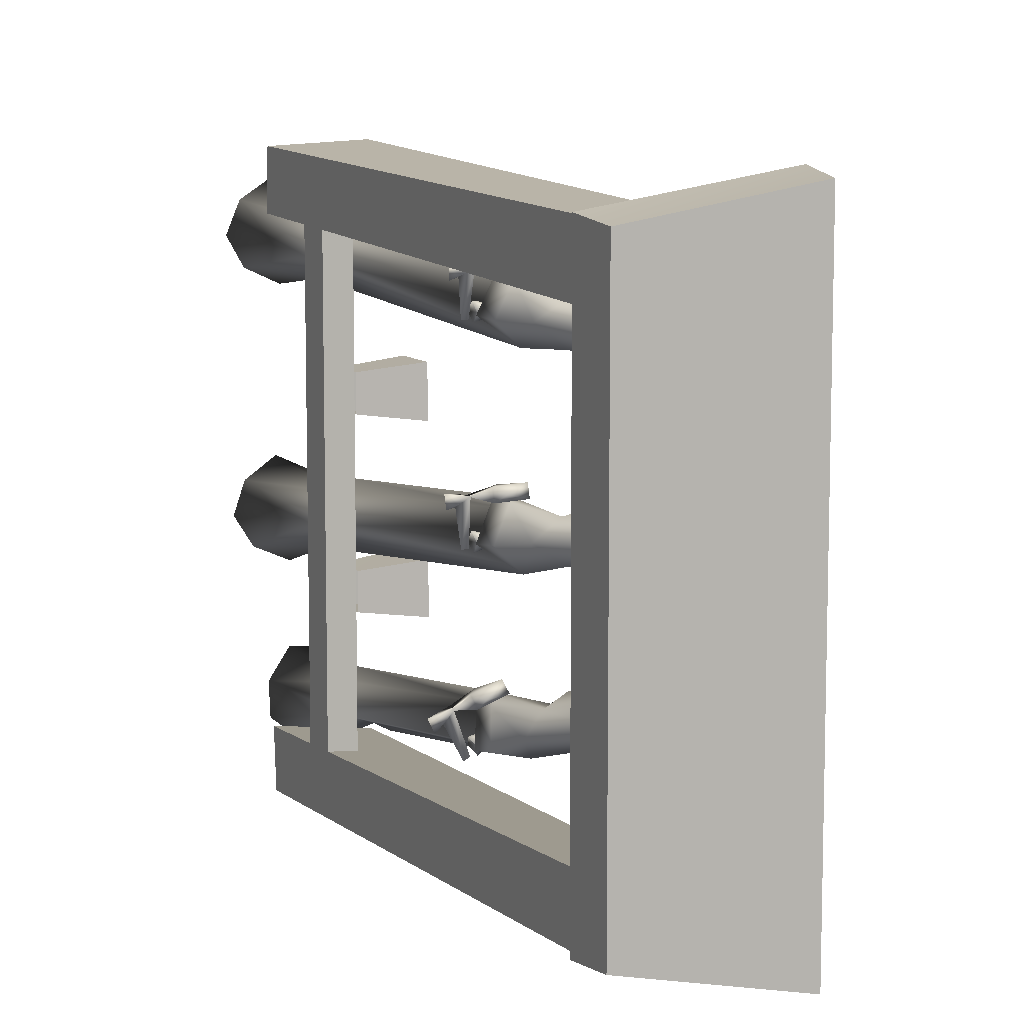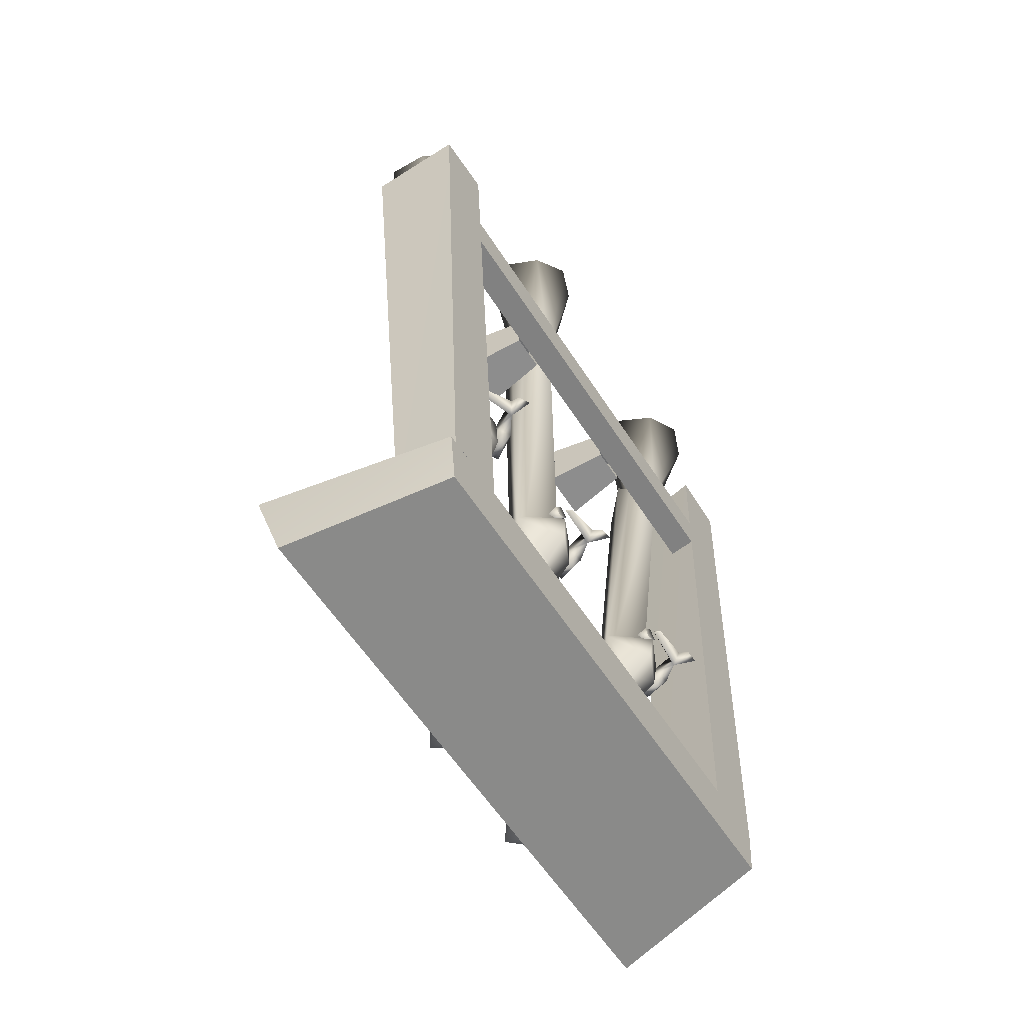
<metadata>
{"format":"obj","ext":"obj","renderer":"f3d","projection":"perspective","resolution":1024,"background":"white","views":[{"elev":8.3,"azim":-23.2,"up":"+Z"},{"elev":-60.1,"azim":-147.0,"up":"+Y"}]}
</metadata>
<code>
o gunrack02d
v -0.2193 1.256 0.4936
v -0.2779 1.256 0.4792
v -0.2779 1.256 -0.4961
v -0.2779 0.1682 0.5314
v -0.2779 1.573 0.6245
v -0.2779 1.584 0.4967
v -0.2779 0.1682 0.4035
v -0.2779 1.573 0.6245
v -0.09208 1.525 0.6376
v -0.09159 1.536 0.5071
v -0.2779 1.584 0.4967
v -0.09208 1.525 0.6376
v -0.1529 0.176 0.5426
v -0.1524 0.176 0.4121
v -0.09159 1.536 0.5071
v -0.2779 1.573 0.6245
v -0.2779 0.1682 0.5314
v -0.1529 0.176 0.5426
v -0.09208 1.525 0.6376
v -0.2779 1.584 0.4967
v -0.09159 1.536 0.5071
v -0.1524 0.176 0.4121
v -0.2779 0.1682 0.4035
v -0.07797 1.377 0.2321
v -0.2156 1.358 0.216
v -0.2156 1.256 0.2155
v -0.08238 1.239 0.2314
v -0.2156 1.358 0.1372
v -0.07797 1.377 0.121
v -0.08238 1.239 0.1217
v -0.2156 1.256 0.1377
v -0.07797 1.377 0.121
v -0.07797 1.377 0.2321
v -0.08238 1.239 0.2314
v -0.08238 1.239 0.1217
v -0.2156 1.358 0.1372
v -0.2156 1.358 0.216
v -0.07797 1.377 0.2321
v -0.07797 1.377 0.121
v -0.2156 1.256 0.1377
v -0.08238 1.239 0.1217
v -0.08238 1.239 0.2314
v -0.2156 1.256 0.2155
v -0.07797 1.377 -0.1367
v -0.2156 1.358 -0.1528
v -0.2156 1.256 -0.1533
v -0.08238 1.239 -0.1374
v -0.2156 1.358 -0.2316
v -0.07797 1.377 -0.2477
v -0.08238 1.239 -0.247
v -0.2156 1.256 -0.2311
v -0.07797 1.377 -0.2477
v -0.07797 1.377 -0.1367
v -0.08238 1.239 -0.1374
v -0.08238 1.239 -0.247
v -0.2156 1.358 -0.2316
v -0.2156 1.358 -0.1528
v -0.07797 1.377 -0.1367
v -0.07797 1.377 -0.2477
v -0.2156 1.256 -0.2311
v -0.08238 1.239 -0.247
v -0.08238 1.239 -0.1374
v -0.2156 1.256 -0.1533
v 0.1111 0.1959 0.5989
v -0.2779 0.1719 0.5333
v -0.2779 0.04541 0.5167
v 0.0551 0.01406 0.581
v -0.2779 0.1719 0.5333
v -0.2779 0.1719 -0.5602
v -0.2779 0.04541 -0.544
v -0.2779 0.04541 0.5167
v -0.2779 0.1719 -0.5602
v 0.1111 0.1959 -0.6262
v 0.0551 0.01406 -0.6084
v -0.2779 0.04541 -0.544
v 0.1111 0.1959 -0.6262
v 0.1111 0.1959 0.5989
v 0.0551 0.01406 0.581
v 0.0551 0.01406 -0.6084
v -0.2779 0.1719 -0.5602
v -0.2779 0.1719 0.5333
v 0.1111 0.1959 0.5989
v 0.1111 0.1959 -0.6262
v -0.2779 0.04541 -0.544
v 0.0551 0.01406 -0.6084
v 0.0551 0.01406 0.581
v -0.2779 0.04541 0.5167
v -0.2779 1.584 -0.5114
v -0.2779 1.573 -0.6393
v -0.2779 0.1682 -0.5461
v -0.2779 0.1682 -0.4183
v -0.09159 1.536 -0.5219
v -0.09208 1.525 -0.6523
v -0.2779 1.573 -0.6393
v -0.2779 1.584 -0.5114
v -0.1524 0.176 -0.4268
v -0.1529 0.176 -0.5573
v -0.09208 1.525 -0.6523
v -0.09159 1.536 -0.5219
v -0.1529 0.176 -0.5573
v -0.2779 0.1682 -0.5461
v -0.2779 1.573 -0.6393
v -0.09208 1.525 -0.6523
v -0.1524 0.176 -0.4268
v -0.09159 1.536 -0.5219
v -0.2779 1.584 -0.5114
v -0.2779 0.1682 -0.4183
v -0.2779 1.358 0.4854
v -0.2779 1.358 -0.5024
v -0.2779 1.256 -0.4961
v -0.2779 1.256 0.4792
v -0.2149 1.357 -0.5169
v -0.2149 1.357 0.5
v -0.2193 1.256 0.4936
v -0.2193 1.256 -0.5105
v -0.2779 1.358 -0.5024
v -0.2779 1.358 0.4854
v -0.2149 1.357 0.5
v -0.2149 1.357 -0.5169
v -0.2193 1.256 -0.5105
v -0.0677 0.6641 -0.008502
v -0.03595 0.6731 -0.01275
v -0.03717 0.6741 0.0001307
v -0.04808 0.7278 0.3642
v -0.02641 0.7033 0.3701
v -0.02538 0.7045 0.3573
v -0.06512 0.6644 0.3568
v -0.0335 0.6743 0.3537
v -0.03453 0.6731 0.3666
v 0.002788 0.6584 0.3617
v 0.04165 0.7078 0.3835
v -0.001254 0.6997 0.3653
v 0.04386 0.7104 0.3559
v -0.0335 0.6743 0.3537
v -0.03453 0.6731 0.3666
v -0.02538 0.7045 0.3573
v -0.02641 0.7033 0.3701
v -0.08412 0.7037 0.359
v -0.06512 0.6644 0.3568
v -0.04808 0.7278 0.3642
v -0.2114 0.7192 -0.3843
v -0.2065 0.7354 -0.3844
v -0.2268 0.7643 -0.303
v -0.204 0.6656 -0.277
v -0.2194 0.6973 -0.2737
v -0.2075 0.6936 -0.2985
v -0.1663 0.7189 -0.267
v -0.1896 0.7189 -0.2937
v -0.2015 0.7227 -0.2689
v -0.1711 0.6777 -0.2474
v -0.1592 0.6739 -0.2722
v -0.06903 0.7192 -0.3085
v -0.05335 0.6963 -0.2902
v -0.04777 0.6945 -0.3018
v -0.08863 0.6561 -0.3083
v -0.05711 0.6644 -0.3017
v -0.06269 0.6662 -0.2901
v -0.02765 0.6501 -0.278
v 0.005866 0.7024 -0.2544
v -0.02857 0.6912 -0.2848
v 0.0178 0.6986 -0.2791
v -0.05711 0.6644 -0.3017
v -0.06269 0.6662 -0.2901
v -0.04777 0.6945 -0.3018
v -0.05335 0.6963 -0.2902
v -0.1032 0.6952 -0.3213
v -0.08863 0.6561 -0.3083
v -0.06903 0.7192 -0.3085
v -0.165 0.6684 0.06139
v -0.1788 0.6994 0.0716
v -0.1762 0.6972 0.04404
v -0.1269 0.7223 0.0607
v -0.158 0.7229 0.04371
v -0.1607 0.7251 0.07127
v -0.1241 0.6801 0.07833
v -0.1215 0.6779 0.05077
v -0.2101 0.7269 -0.03352
v -0.2056 0.7433 -0.03439
v -0.1967 0.7675 0.05048
v -0.2056 0.7433 -0.03439
v -0.2101 0.7269 -0.03352
v -0.2243 0.7253 -0.03473
v -0.2092 0.7206 0.05304
v -0.2317 0.7324 0.03604
v -0.2571 0.7086 0.03546
v -0.2597 0.7108 0.06303
v -0.2101 0.7269 -0.03352
v -0.1241 0.6801 0.07833
v -0.1788 0.6994 0.0716
v -0.165 0.6684 0.06139
v -0.1762 0.6972 0.04404
v -0.1215 0.6779 0.05077
v -0.1607 0.7251 0.07127
v -0.158 0.7229 0.04371
v -0.1269 0.7223 0.0607
v -0.0502 0.7277 -0.01192
v -0.02883 0.7044 -0.001498
v -0.02761 0.7034 -0.01438
v 8.335e-05 0.6586 -0.001637
v 0.03907 0.7107 0.01189
v -0.003643 0.6999 -0.005289
v 0.04169 0.7085 -0.01567
v -0.03595 0.6731 -0.01275
v -0.03717 0.6741 0.0001307
v -0.02761 0.7034 -0.01438
v -0.02883 0.7044 -0.001498
v -0.08637 0.7033 -0.0134
v -0.0677 0.6641 -0.008502
v -0.0502 0.7277 -0.01192
v -0.1614 0.6557 0.4278
v -0.1752 0.6844 0.4434
v -0.173 0.687 0.4158
v -0.1236 0.7093 0.4359
v -0.155 0.7126 0.4197
v -0.1572 0.7099 0.4472
v -0.1203 0.6647 0.4459
v -0.1181 0.6673 0.4183
v -0.1839 0.7563 0.3557
v -0.1887 0.7575 0.3367
v -0.1886 0.7372 0.3535
v -0.1918 0.7742 0.3568
v -0.1917 0.754 0.3737
v -0.1669 0.7472 -0.3746
v -0.1953 0.7285 -0.3711
v -0.1875 0.7443 -0.3907
v -0.1726 0.7615 -0.3652
v -0.1723 0.7363 -0.3612
v -0.2036 0.7494 -0.3574
v -0.1779 0.7506 -0.3518
v -0.1958 0.7653 -0.377
v -0.1856 0.7551 -0.02727
v -0.1902 0.7531 -0.04633
v -0.1905 0.736 -0.02621
v -0.1934 0.7731 -0.02945
v -0.1937 0.756 -0.009322
v -0.1653 0.7557 -0.03827
v -0.1905 0.736 -0.02621
v -0.1902 0.7531 -0.04633
v -0.1675 0.7694 -0.0267
v -0.1655 0.7441 -0.02449
v -0.1937 0.756 -0.009322
v -0.1677 0.7578 -0.01292
v -0.1934 0.7731 -0.02945
v -0.1898 0.7474 -0.3713
v -0.1875 0.7443 -0.3907
v -0.1953 0.7285 -0.3711
v -0.1958 0.7653 -0.377
v -0.2036 0.7494 -0.3574
v -0.123 1.693 -0.4841
v -0.02743 1.794 -0.5304
v -0.07274 1.786 -0.5969
v -0.02726 1.804 -0.4549
v -0.0864 1.813 -0.4079
v -0.1676 1.816 -0.4016
v -0.2162 1.808 -0.4696
v -0.2164 1.798 -0.5451
v -0.1573 1.789 -0.5921
v -0.1743 1.707 -0.1022
v -0.1021 1.813 -0.173
v -0.1676 1.807 -0.2199
v -0.07578 1.819 -0.1018
v -0.115 1.824 -0.03679
v -0.189 1.824 -0.002548
v -0.2581 1.818 -0.04985
v -0.2844 1.812 -0.121
v -0.2452 1.807 -0.186
v -0.1638 0.759 0.3447
v -0.1886 0.7372 0.3535
v -0.1887 0.7575 0.3367
v -0.1659 0.7704 0.3585
v -0.1637 0.7451 0.3563
v -0.1917 0.754 0.3737
v -0.1658 0.7566 0.3701
v -0.1918 0.7742 0.3568
v -0.1797 1.707 0.4462
v -0.0819 1.818 0.4646
v -0.1093 1.824 0.3938
v -0.1754 1.826 0.3474
v -0.2525 1.819 0.3819
v -0.2907 1.812 0.4473
v -0.1201 1.811 0.53
v -0.1936 1.805 0.5648
v -0.2634 1.806 0.5181
v -0.0864 1.813 -0.4079
v -0.07808 1.473 -0.4288
v -0.02726 1.804 -0.4549
v -0.02743 1.794 -0.5304
v -0.1107 1.465 -0.4955
v -0.1509 1.478 -0.4121
v -0.1676 1.816 -0.4016
v -0.2162 1.808 -0.4696
v -0.1732 1.469 -0.4739
v -0.1619 0.7392 -0.3027
v -0.1849 0.729 -0.3662
v -0.1205 0.726 -0.3886
v -0.07274 1.786 -0.5969
v -0.1573 1.789 -0.5921
v -0.2164 1.798 -0.5451
v -0.2083 0.7293 0.345
v -0.204 0.7457 0.347
v -0.1939 0.7549 0.4346
v -0.206 0.7083 0.4292
v -0.2541 0.699 0.4105
v -0.2289 0.7226 0.4148
v -0.2225 0.7279 0.3438
v -0.2083 0.7293 0.345
v -0.2563 0.6964 0.438
v -0.204 0.7457 0.347
v -0.2083 0.7293 0.345
v -0.173 0.687 0.4158
v -0.1181 0.6673 0.4183
v -0.1614 0.6557 0.4278
v -0.155 0.7126 0.4197
v -0.1236 0.7093 0.4359
v -0.1752 0.6844 0.4434
v -0.1572 0.7099 0.4472
v -0.1203 0.6647 0.4459
v -0.2452 1.807 -0.186
v -0.2149 1.481 -0.08801
v -0.2844 1.812 -0.121
v -0.2581 1.818 -0.04985
v -0.1726 1.487 -0.03743
v -0.189 1.824 -0.002548
v -0.115 1.824 -0.03679
v -0.1101 1.486 -0.07848
v -0.1021 1.813 -0.173
v -0.07578 1.819 -0.1018
v -0.1638 1.48 -0.1302
v -0.1676 1.807 -0.2199
v -0.1355 0.7444 0.02684
v -0.179 0.7366 -0.02515
v -0.1265 0.7368 -0.06867
v -0.2525 1.819 0.3819
v -0.2187 1.482 0.4217
v -0.2907 1.812 0.4473
v -0.2634 1.806 0.5181
v -0.1756 1.479 0.472
v -0.1936 1.805 0.5648
v -0.1201 1.811 0.53
v -0.1138 1.486 0.4305
v -0.1093 1.824 0.3938
v -0.0819 1.818 0.4646
v -0.1682 1.488 0.3793
v -0.1754 1.826 0.3474
v -0.1329 0.7369 0.4065
v -0.1771 0.7378 0.3545
v -0.1253 0.7459 0.311
v -0.1711 0.6777 -0.2474
v -0.2194 0.6973 -0.2737
v -0.204 0.6656 -0.277
v -0.2075 0.6936 -0.2985
v -0.1592 0.6739 -0.2722
v -0.1663 0.7189 -0.267
v -0.2015 0.7227 -0.2689
v -0.1896 0.7189 -0.2937
v -0.2408 0.7179 -0.3027
v -0.2114 0.7192 -0.3843
v -0.2919 0.7092 -0.3104
v -0.28 0.7055 -0.3352
v -0.2557 0.7289 -0.327
v -0.2244 0.7177 -0.3904
v -0.2114 0.7192 -0.3843
v -0.2065 0.7354 -0.3844
v -0.02636 0.3683 -0.0239
v -0.06917 0.3647 0.01497
v -0.1052 0.5621 -0.04547
v -0.1451 0.6137 -0.01212
v -0.1129 0.5686 0.0358
v -0.1624 0.6666 0.0477
v -0.1244 0.7358 0.04548
v -0.1687 0.7294 0.0421
v -0.1355 0.7444 0.02684
v -0.1997 0.7215 -0.0259
v -0.179 0.7366 -0.02515
v -0.1265 0.7368 -0.06867
v -0.07328 1.474 -0.07397
v -0.1638 1.48 -0.1302
v -0.1101 1.486 -0.07848
v -0.1726 1.487 -0.03743
v -0.1562 1.477 -0.008629
v -0.1726 1.487 -0.03743
v -0.1425 1.466 -0.1534
v -0.1638 1.48 -0.1302
v -0.1122 0.7255 -0.08331
v -0.1638 1.48 -0.1302
v -0.04396 0.635 -0.004232
v -0.1934 0.6588 -0.0203
v -0.05671 0.5335 -0.05055
v -0.06665 0.5418 0.05428
v 0.007705 0.3896 0.02027
v -0.01089 0.5363 0.00679
v 0.09961 0.3361 0.1283
v 0.1238 0.3891 0.03131
v 0.1867 0.2572 0.04781
v 0.1174 0.3211 -0.05893
v -0.03432 0.375 0.06009
v 0.06397 0.2457 0.1322
v 0.04993 0.1903 0.04019
v 0.08173 0.2308 -0.05509
v 0.06832 0.3814 -0.191
v 0.09147 0.3085 -0.2744
v -0.03662 0.3828 -0.2417
v 0.1174 0.2499 -0.1472
v 0.01038 0.3343 -0.106
v -0.09029 0.3709 -0.2184
v -0.02722 0.2448 -0.1104
v -0.01026 0.1843 -0.1987
v 0.05386 0.219 -0.2788
v -0.05392 0.3594 -0.2939
v -0.0679 0.5232 -0.3375
v -0.1076 0.3585 -0.2722
v -0.1142 0.5526 -0.351
v -0.06878 0.627 -0.2946
v -0.04473 0.5287 -0.268
v -0.1133 0.5376 -0.2432
v -0.1024 0.7137 -0.3968
v -0.04551 1.46 -0.4111
v -0.1615 0.6066 -0.3362
v -0.1494 0.5638 -0.2779
v -0.1582 0.7315 -0.281
v -0.1968 0.6631 -0.2888
v -0.2025 0.6517 -0.3628
v -0.2045 0.7141 -0.3733
v -0.1205 0.726 -0.3886
v -0.1849 0.729 -0.3662
v -0.1619 0.7392 -0.3027
v -0.1988 0.7255 -0.2993
v -0.1458 1.469 -0.379
v -0.1509 1.478 -0.4121
v -0.1107 1.465 -0.4955
v -0.07808 1.473 -0.4288
v -0.1509 1.478 -0.4121
v -0.08307 1.449 -0.5092
v -0.1107 1.465 -0.4955
v -0.1107 1.465 -0.4955
v 0.01244 0.3898 0.3367
v -0.05397 0.5431 0.2927
v -0.007282 0.5364 0.349
v -0.06234 0.5332 0.3975
v -0.04114 0.6353 0.3557
v -0.109 0.5623 0.3846
v -0.1214 0.7252 0.4232
v -0.159 0.6564 0.414
v -0.1657 0.7191 0.4194
v -0.1977 0.7228 0.3515
v -0.1329 0.7369 0.4065
v -0.1771 0.7378 0.3545
v -0.0768 1.473 0.4322
v -0.1682 1.488 0.3793
v -0.1138 1.486 0.4305
v -0.1756 1.479 0.472
v -0.1587 1.465 0.4984
v -0.1756 1.479 0.472
v -0.1472 1.478 0.3536
v -0.1682 1.488 0.3793
v -0.1111 0.7374 0.2944
v -0.1682 1.488 0.3793
v -0.1253 0.7459 0.311
v -0.191 0.6601 0.3461
v -0.1422 0.6148 0.3457
v -0.06435 0.3654 0.3282
v -0.1025 0.57 0.3033
v -0.02217 0.3761 0.29
v 0.1926 0.2562 0.3384
v 0.1213 0.337 0.2453
v 0.1286 0.3884 0.3458
v 0.08628 0.247 0.234
v 0.05622 0.1904 0.3213
v -0.02888 0.3681 0.374
v 0.1063 0.3192 0.4326
v 0.07133 0.2292 0.4212
g Geoset0
f 1 2 3
f 4 5 6
f 6 7 4
f 8 9 10
f 10 11 8
f 12 13 14
f 14 15 12
f 16 17 18
f 18 19 16
f 20 21 22
f 22 23 20
f 24 25 26
f 26 27 24
f 28 29 30
f 30 31 28
f 32 33 34
f 34 35 32
f 36 37 38
f 38 39 36
f 40 41 42
f 42 43 40
f 44 45 46
f 46 47 44
f 48 49 50
f 50 51 48
f 52 53 54
f 54 55 52
f 56 57 58
f 58 59 56
f 60 61 62
f 62 63 60
f 64 65 66
f 66 67 64
f 68 69 70
f 70 71 68
f 72 73 74
f 74 75 72
f 76 77 78
f 78 79 76
f 80 81 82
f 82 83 80
f 84 85 86
f 86 87 84
f 88 89 90
f 90 91 88
f 92 93 94
f 94 95 92
f 96 97 98
f 98 99 96
f 100 101 102
f 102 103 100
f 104 105 106
f 106 107 104
f 108 109 110
f 110 111 108
f 112 113 114
f 114 115 112
f 116 117 118
f 118 119 116
f 3 120 1
g Geoset1
f 121 122 123
f 124 125 126
f 127 128 129
f 130 131 132
f 130 133 131
f 130 132 133
f 131 133 132
f 134 132 130
f 130 135 134
f 130 132 135
f 132 134 136
f 132 136 137
f 137 135 132
f 138 139 135
f 137 138 135
f 138 137 140
f 134 139 138
f 138 136 134
f 136 138 140
f 141 142 143
f 144 145 146
f 147 148 149
f 147 150 151
f 144 151 150
f 152 153 154
f 155 156 157
f 158 159 160
f 158 161 159
f 158 160 161
f 159 161 160
f 162 160 158
f 158 163 162
f 158 160 163
f 160 162 164
f 160 164 165
f 165 163 160
f 166 167 163
f 165 166 163
f 166 165 168
f 162 167 166
f 166 164 162
f 164 166 168
f 169 170 171
f 172 173 174
f 172 175 176
f 169 176 175
f 177 178 179
f 180 181 182
f 182 181 183
f 183 184 182
f 180 182 184
f 184 179 180
f 179 184 185
f 183 185 184
f 186 185 183
f 179 186 183
f 179 185 186
f 179 183 187
f 188 189 190
f 191 192 190
f 179 183 193
f 179 193 194
f 194 183 179
f 188 195 193
f 194 195 192
f 192 191 194
f 183 194 191
f 183 191 189
f 189 193 183
f 189 188 193
f 196 197 198
f 199 200 201
f 199 202 200
f 199 201 202
f 200 202 201
f 203 201 199
f 199 204 203
f 199 201 204
f 201 203 205
f 201 205 206
f 206 204 201
f 207 208 204
f 206 207 204
f 207 206 209
f 203 208 207
f 207 205 203
f 205 207 209
f 210 211 212
f 213 214 215
f 213 216 217
f 210 217 216
f 218 219 220
f 218 221 219
f 218 222 221
f 218 220 222
f 223 224 225
f 226 223 225
f 223 227 224
f 227 228 224
f 227 229 228
f 229 230 228
f 229 226 230
f 226 225 230
f 231 232 233
f 231 234 232
f 231 235 234
f 231 233 235
f 236 237 238
f 239 236 238
f 236 240 237
f 240 241 237
f 240 242 241
f 242 243 241
f 242 239 243
f 239 238 243
f 244 245 246
f 244 247 245
f 244 248 247
f 244 246 248
f 249 250 251
f 249 252 250
f 249 253 252
f 249 254 253
f 249 255 254
f 249 256 255
f 249 257 256
f 249 251 257
f 258 259 260
f 258 261 259
f 258 262 261
f 258 263 262
f 258 264 263
f 258 265 264
f 258 266 265
f 258 260 266
f 267 268 269
f 270 267 269
f 267 271 268
f 271 272 268
f 271 273 272
f 273 274 272
f 273 270 274
f 270 269 274
f 275 276 277
f 275 277 278
f 275 278 279
f 275 279 280
f 275 281 276
f 275 282 281
f 275 283 282
f 275 280 283
f 284 285 286
f 285 287 286
f 285 288 287
f 284 289 285
f 289 284 290
f 289 290 291
f 292 289 291
f 292 293 289
f 294 293 292
f 295 292 288
f 295 294 292
f 287 288 296
f 296 288 297
f 288 292 297
f 297 292 298
f 298 292 291
f 299 300 301
f 302 303 304
f 305 306 302
f 302 304 305
f 307 303 302
f 301 303 307
f 301 304 303
f 304 301 308
f 308 305 304
f 308 306 305
f 301 302 309
f 301 307 302
f 310 311 312
f 313 314 311
f 311 310 313
f 302 313 310
f 313 302 301
f 302 310 315
f 315 316 302
f 301 302 316
f 301 316 313
f 317 315 312
f 315 317 316
f 317 314 316
f 318 319 320
f 320 319 321
f 319 322 321
f 322 323 321
f 322 324 323
f 325 326 327
f 324 325 327
f 324 322 325
f 326 328 329
f 325 328 326
f 319 330 322
f 331 330 319
f 329 328 318
f 328 319 318
f 332 319 328
f 332 331 319
f 333 334 335
f 335 334 336
f 334 337 336
f 337 338 336
f 337 339 338
f 340 341 342
f 339 340 342
f 339 337 340
f 341 343 344
f 340 343 341
f 334 345 337
f 346 345 334
f 344 343 333
f 343 334 333
f 347 334 343
f 347 346 334
f 348 349 350
f 351 352 350
f 348 353 354
f 355 353 352
f 352 351 355
f 356 355 351
f 356 351 349
f 349 354 356
f 349 348 354
f 143 356 357
f 143 356 354
f 143 354 355
f 355 356 143
f 143 358 356
f 358 359 356
f 356 359 360
f 356 360 361
f 361 362 356
f 363 362 361
f 363 361 360
f 360 143 363
f 143 360 359
f 143 359 358
f 364 365 366
f 366 365 367
f 365 368 367
f 369 367 368
f 369 368 370
f 371 369 370
f 370 372 371
f 373 371 372
f 373 372 374
f 375 373 374
f 376 377 378
f 379 376 378
f 372 380 381
f 372 370 380
f 379 380 376
f 370 376 380
f 376 382 383
f 384 385 382
f 376 384 382
f 386 384 376
f 370 386 376
f 368 386 370
f 384 375 385
f 384 373 375
f 384 387 373
f 369 371 373
f 373 387 369
f 367 369 387
f 384 367 387
f 384 366 367
f 386 366 384
f 386 388 366
f 389 390 391
f 390 388 391
f 390 364 388
f 364 366 388
f 392 393 390
f 394 393 392
f 394 395 393
f 393 395 390
f 390 395 364
f 396 390 389
f 396 392 390
f 397 392 396
f 394 392 397
f 394 397 398
f 394 398 399
f 398 397 396
f 394 399 395
f 395 399 364
f 364 399 398
f 364 398 365
f 365 398 396
f 365 396 368
f 396 389 368
f 368 389 386
f 389 391 386
f 391 388 386
f 400 401 402
f 403 401 400
f 403 400 404
f 404 400 402
f 405 404 402
f 403 406 407
f 403 407 408
f 403 408 401
f 401 408 409
f 402 401 409
f 402 409 410
f 409 408 407
f 403 404 406
f 406 404 405
f 407 406 405
f 411 407 405
f 409 407 411
f 409 411 412
f 409 412 410
f 413 410 412
f 414 410 413
f 415 414 413
f 413 416 417
f 413 412 416
f 416 412 418
f 412 411 418
f 411 419 418
f 411 405 419
f 405 415 419
f 405 402 415
f 415 402 414
f 402 410 414
f 419 415 413
f 419 413 420
f 421 419 420
f 421 418 419
f 418 421 422
f 416 418 422
f 416 422 423
f 416 423 424
f 424 423 425
f 420 426 427
f 427 421 420
f 421 427 423
f 423 422 421
f 423 426 425
f 423 427 426
f 426 428 429
f 426 420 428
f 420 417 428
f 420 413 417
f 417 430 431
f 432 417 431
f 432 428 417
f 417 433 434
f 417 416 433
f 416 435 433
f 416 424 435
f 436 437 438
f 439 436 438
f 439 438 440
f 441 439 440
f 441 440 442
f 443 441 442
f 444 443 442
f 443 444 445
f 445 444 446
f 445 446 447
f 448 449 450
f 451 448 450
f 446 452 453
f 442 446 444
f 446 442 452
f 442 448 452
f 451 452 448
f 448 454 455
f 456 457 454
f 448 456 454
f 440 456 448
f 442 440 448
f 458 445 447
f 456 458 457
f 456 445 458
f 456 459 445
f 445 459 443
f 460 443 459
f 443 460 441
f 461 441 460
f 456 460 459
f 456 462 460
f 440 462 456
f 440 437 462
f 438 437 440
f 462 461 460
f 463 461 462
f 463 462 437
f 436 463 437
f 464 465 466
f 464 467 465
f 464 468 467
f 463 467 468
f 463 468 461
f 469 439 441
f 469 436 439
f 469 470 436
f 471 470 469
f 461 469 441
f 461 468 469
f 468 471 469
f 464 471 468
f 464 470 471
f 464 466 470
f 470 466 436
f 466 465 436
f 436 465 463
f 465 467 463

</code>
